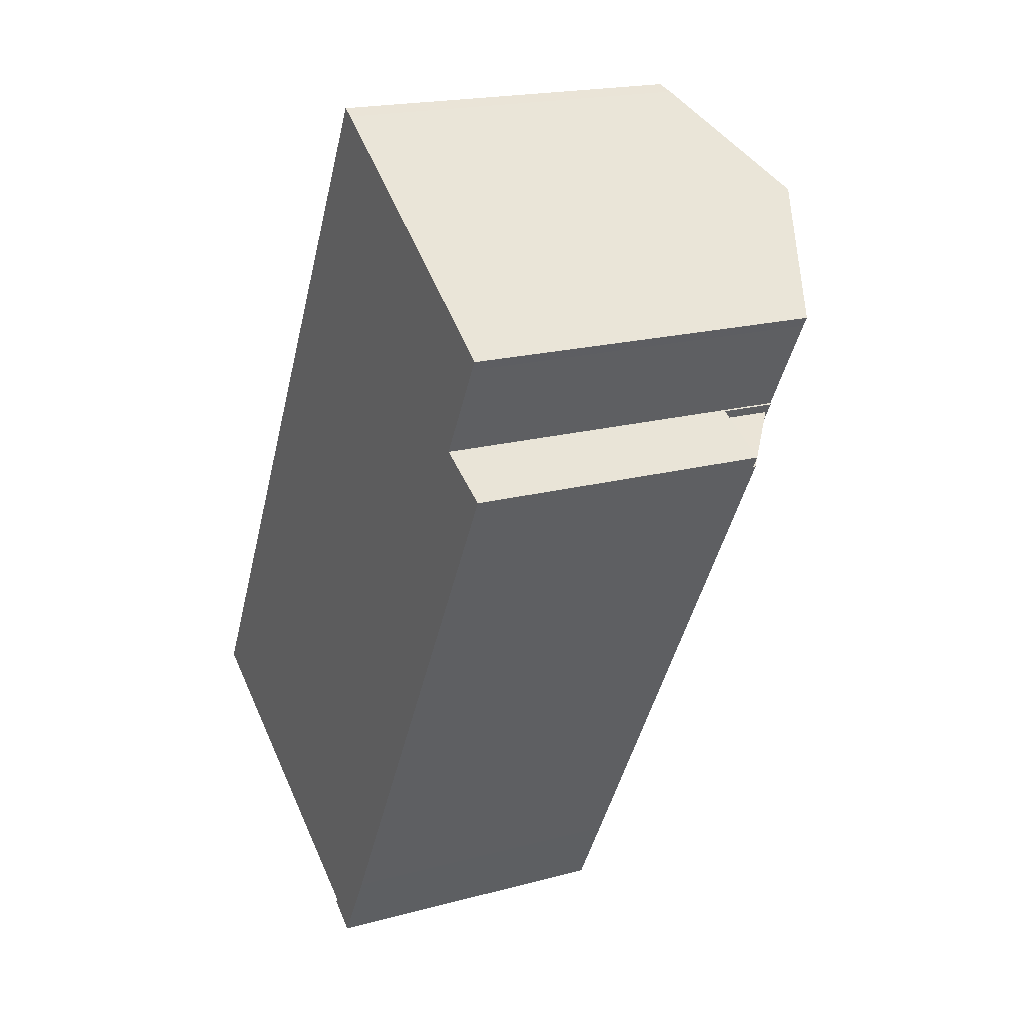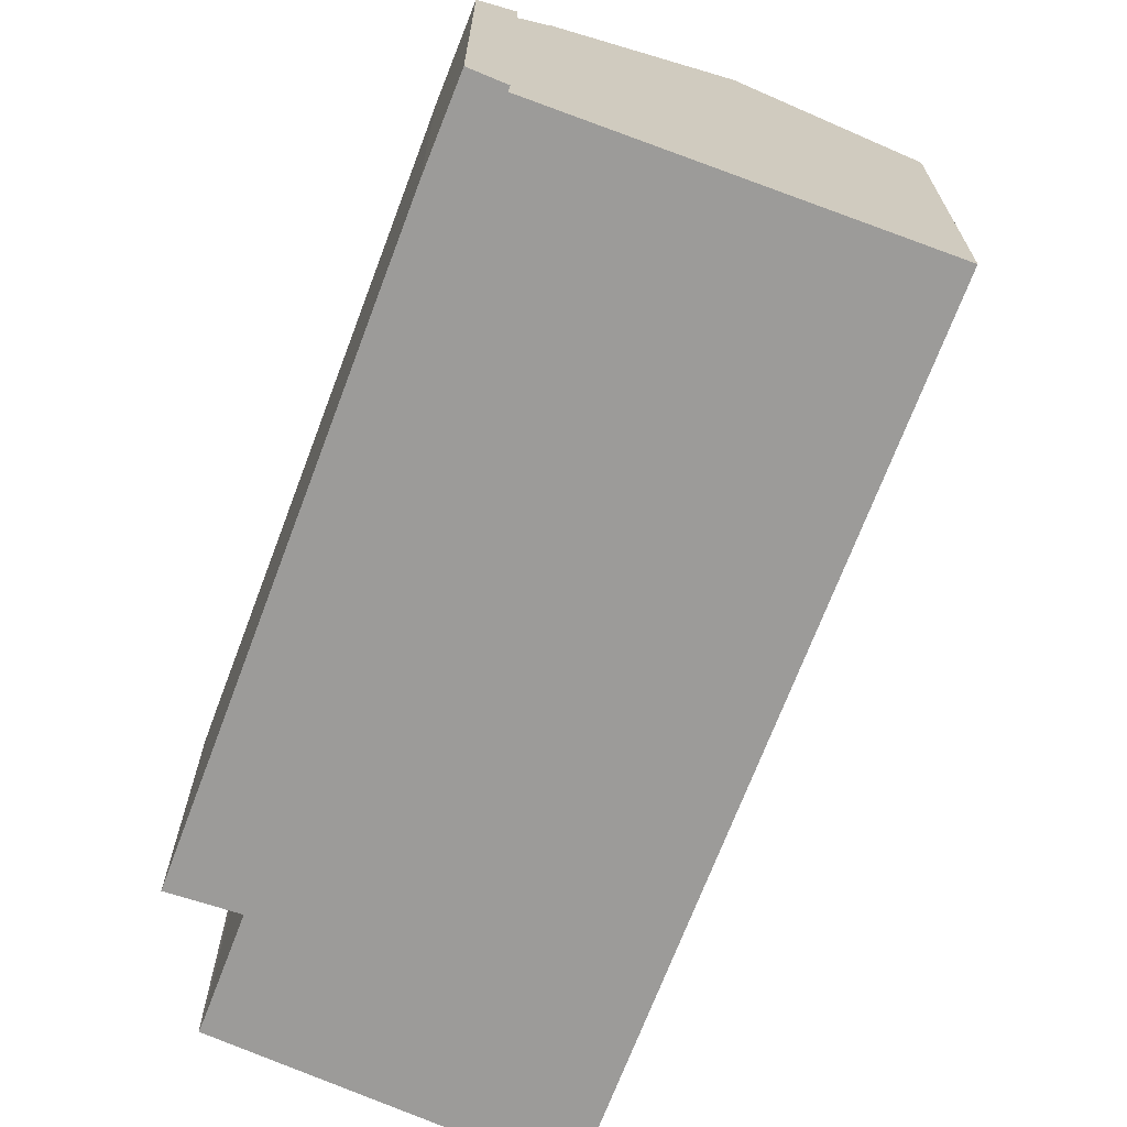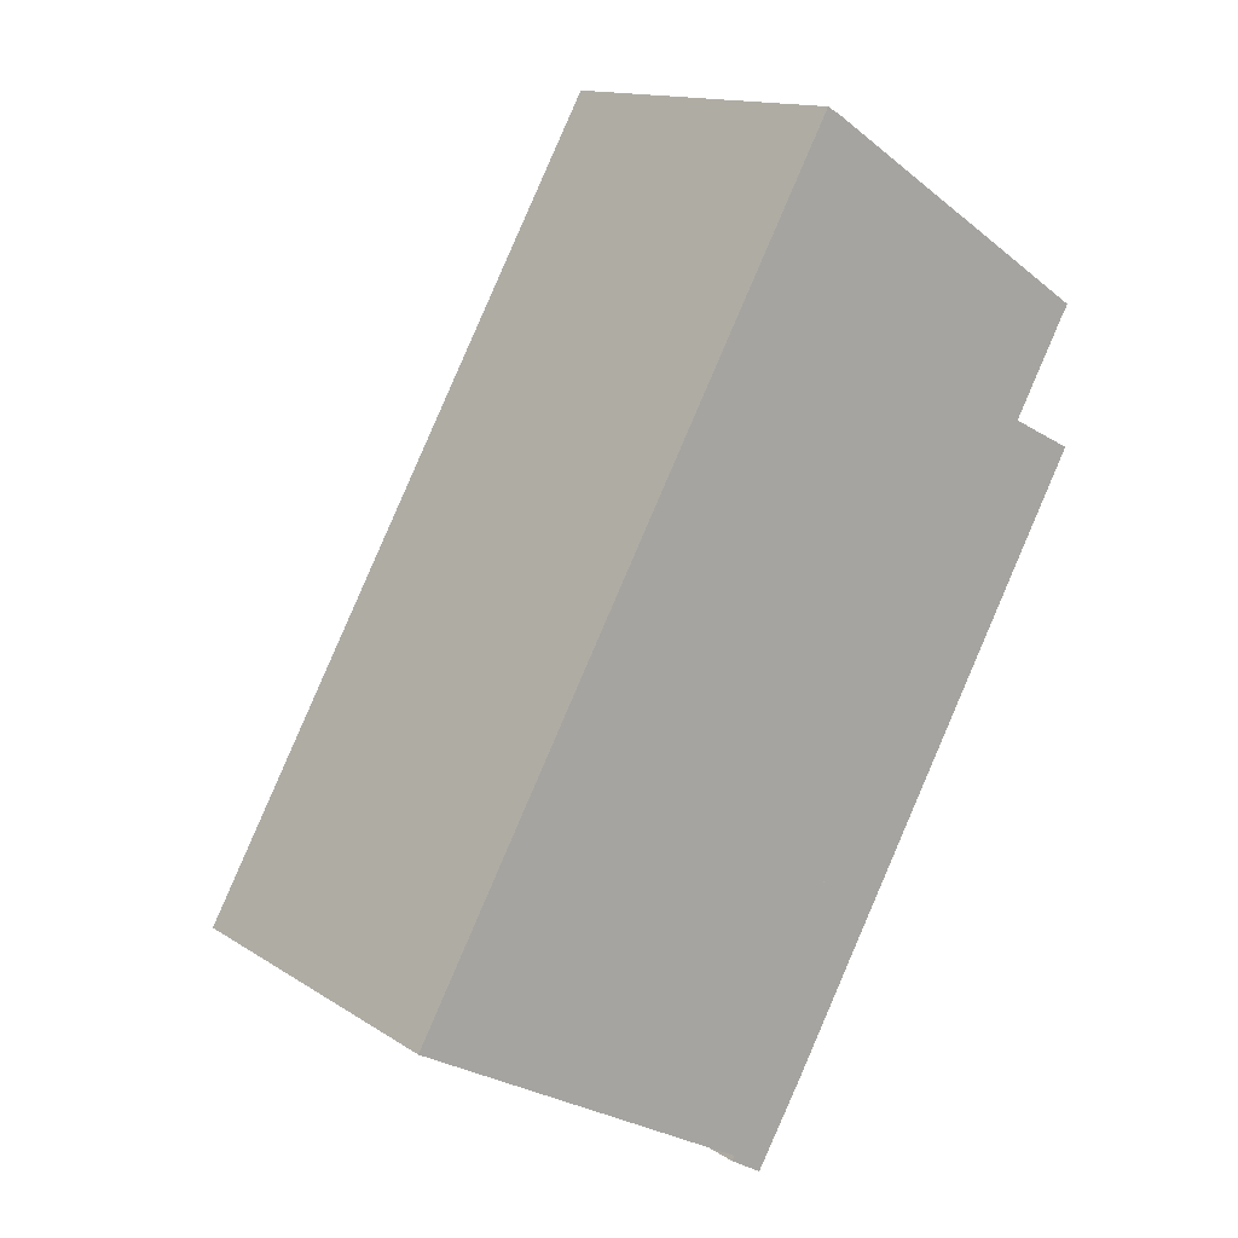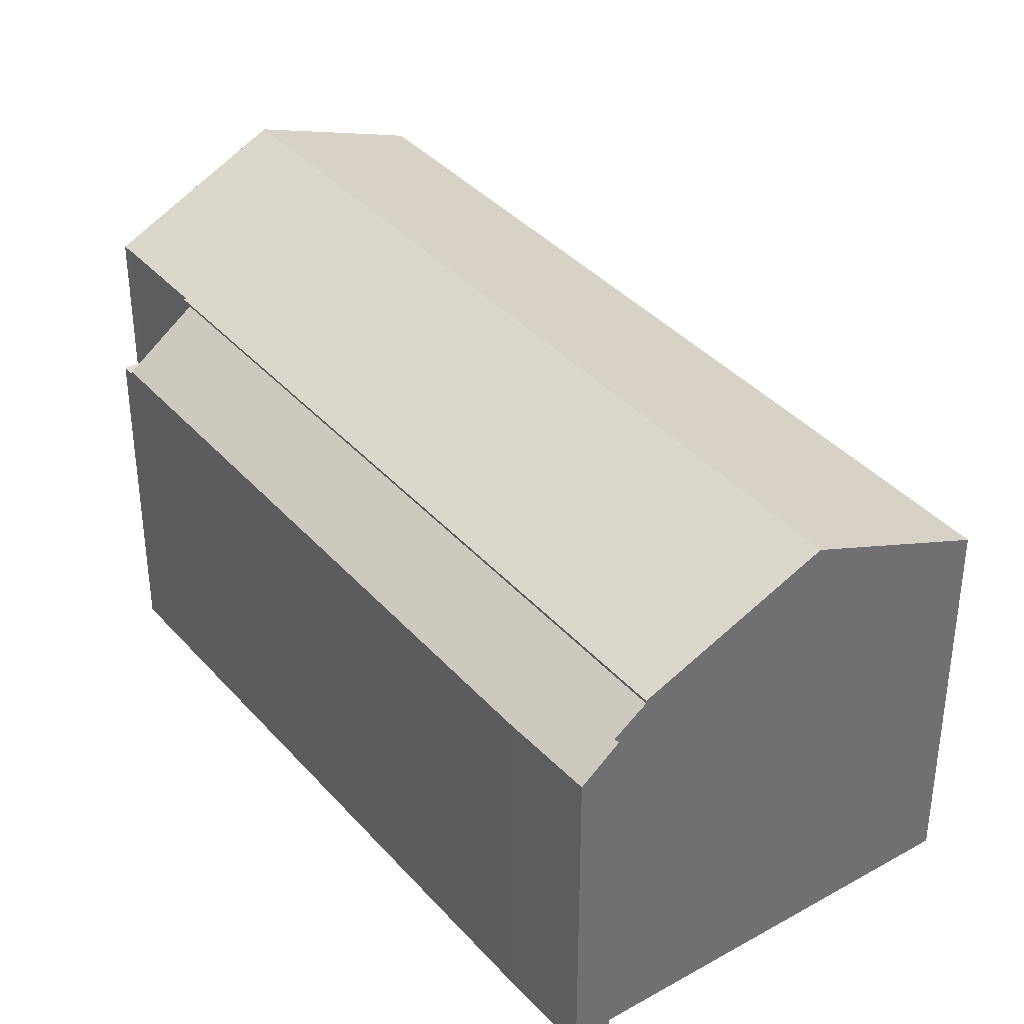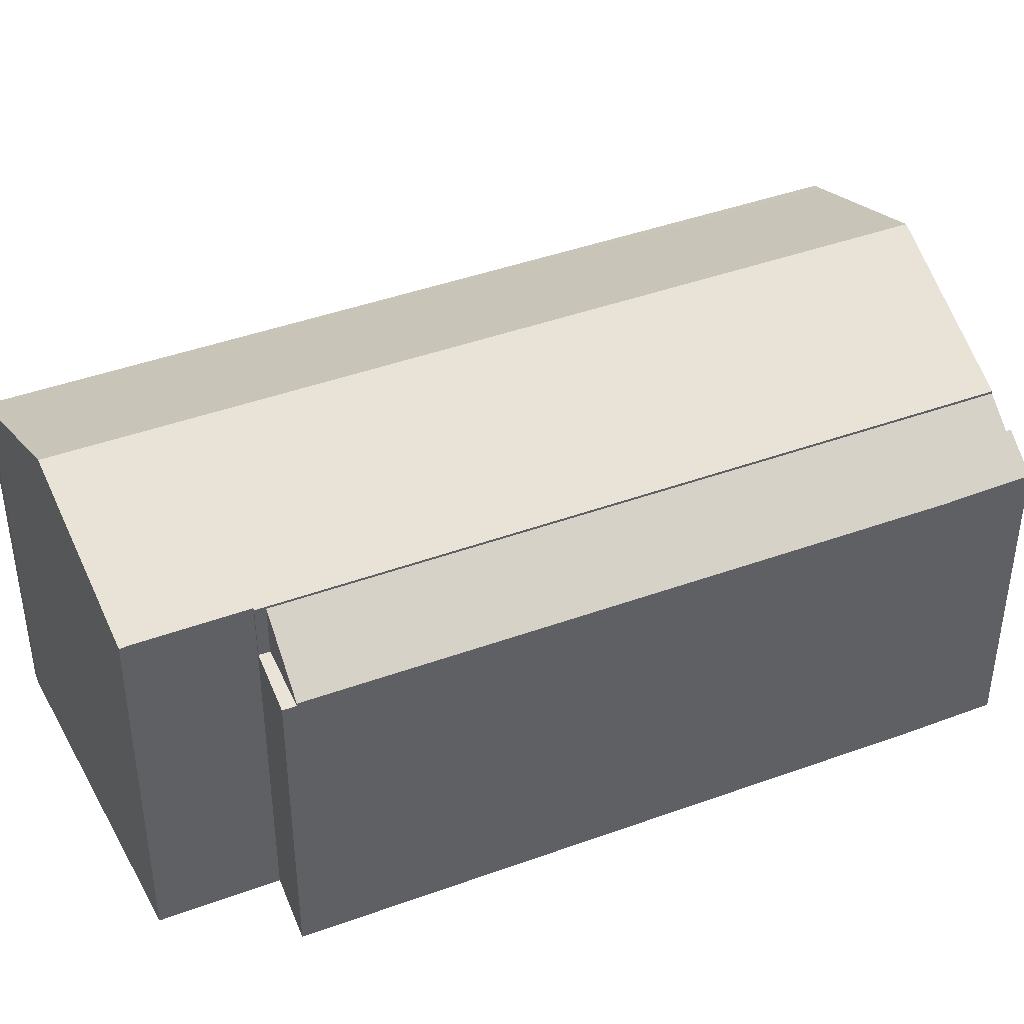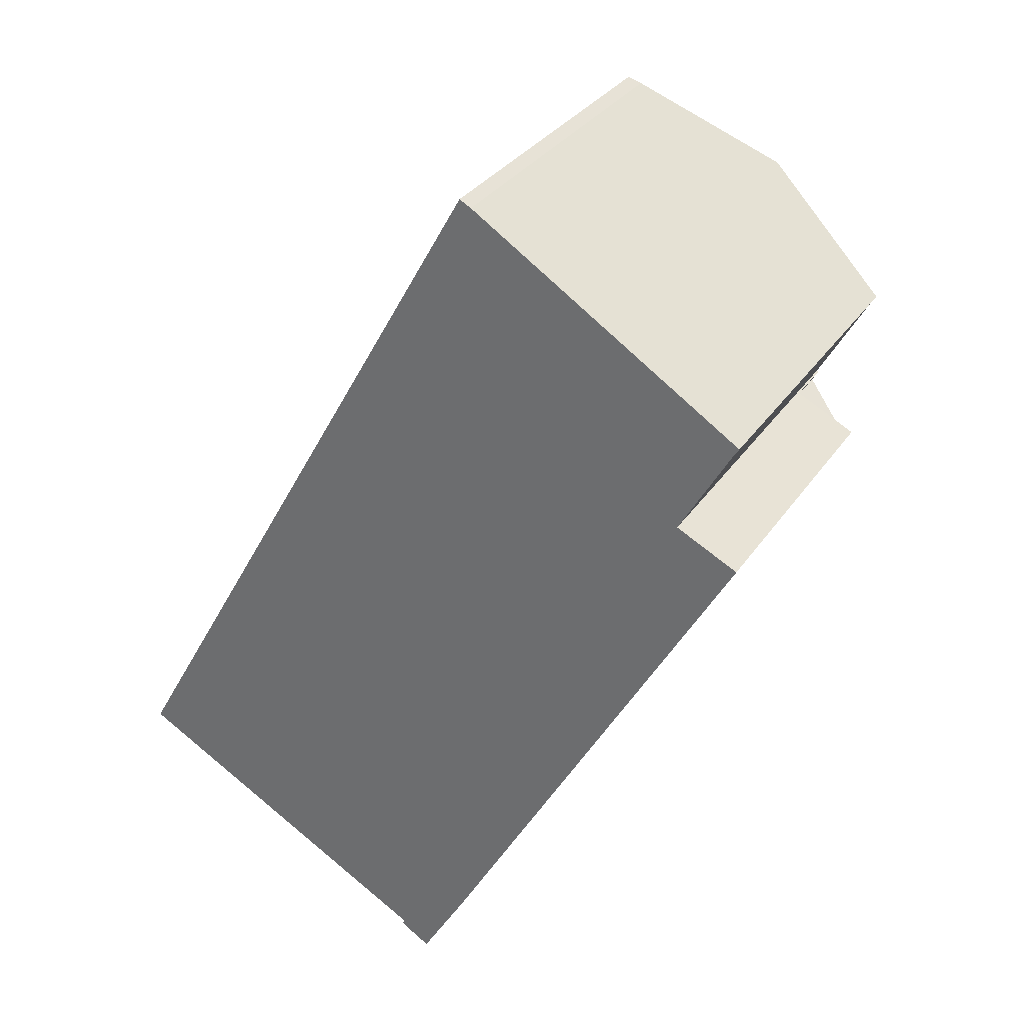
<metadata>
{"format":"obj","ext":"obj","renderer":"f3d","projection":"perspective","resolution":1024,"background":"white","views":[{"elev":19.5,"azim":63.4,"up":"+Z"},{"elev":-69.7,"azim":-171.4,"up":"+Y"},{"elev":14.0,"azim":-36.0,"up":"+Z"},{"elev":37.8,"azim":173.1,"up":"+Y"},{"elev":42.9,"azim":95.9,"up":"+Y"},{"elev":31.9,"azim":28.4,"up":"+Z"}]}
</metadata>
<code>
v  13.17 13.72 23.5
v  0.551 13.97 -0.304
v  0 13.72 8.4e-16
v  5.766 16.37 -3.179
v  18.94 16.37 20.32
v  15.98 13.72 28.51
v  21.55 16.37 24.97
v  16.44 13.93 28.26
v  24.79 13.68 17.09
v  24.92 13.71 17.48
v  24.99 13.68 17.44
v  26.92 13.7 21.02
v  27.14 13.69 21.37
v  11.62 13.68 -6.406
v  11.62 3.923e-16 -6.406
v  0 0 0
v  5.766 1.947e-16 -3.179
v  0.551 1.861e-17 -0.304
v  13.17 -1.439e-15 23.5
v  15.98 -1.746e-15 28.51
v  16.44 -1.731e-15 28.26
v  27.14 -1.308e-15 21.37
v  21.55 -1.529e-15 24.97
v  24.92 -1.07e-15 17.48
v  24.99 -1.068e-15 17.44
v  26.92 -1.287e-15 21.02
v  24.79 -1.046e-15 17.09
v  27.08 11.62 15.83
v  24.99 11.62 17.44
v  27.33 11.62 16.27
v  24.79 11.62 17.09
v  27.33 -9.962e-16 16.27
v  27.08 -9.691e-16 15.83
v  24.79 13.59 17.09
v  12.63 12.75 -6.966
v  11.62 13.58 -6.406
v  13.01 12.36 -7.424
v  13.75 11.74 -7.873
v  13.83 11.74 -7.74
v  15.55 11.7 -4.798
v  27.08 11.72 15.83
v  12.59 12.75 -7.054
v  12.54 12.75 -7.138
v  12.54 4.371e-16 -7.138
v  13.75 4.821e-16 -7.873
v  13.01 4.546e-16 -7.424
v  12.63 4.265e-16 -6.966
v  12.59 4.319e-16 -7.054
v  13.83 4.739e-16 -7.74
v  15.55 2.938e-16 -4.798
g defaultobject
f 1 2 3
f 2 1 4
f 4 1 5
f 5 1 6
f 5 6 7
f 7 6 8
f 9 10 11
f 12 7 13
f 7 12 10
f 7 10 5
f 5 10 9
f 5 9 14
f 5 14 4
f 15 4 14
f 4 15 2
f 2 15 3
f 3 15 16
f 16 15 17
f 16 17 18
f 16 1 3
f 1 16 19
f 1 19 6
f 6 19 20
f 6 21 8
f 21 6 20
f 21 7 8
f 7 21 13
f 13 21 22
f 22 21 23
f 24 11 10
f 11 24 25
f 13 26 12
f 26 13 22
f 12 24 10
f 24 12 26
f 9 15 14
f 15 9 11
f 15 11 27
f 27 11 25
f 23 26 22
f 26 23 24
f 24 23 21
f 24 21 20
f 24 20 19
f 24 19 27
f 27 19 15
f 15 19 17
f 17 19 16
f 17 16 18
f 27 25 24
f 28 29 30
f 29 28 31
f 27 29 31
f 29 27 25
f 25 30 29
f 30 25 32
f 32 28 30
f 28 32 33
f 33 31 28
f 31 33 27
f 33 25 27
f 25 33 32
f 34 35 36
f 35 34 37
f 37 34 38
f 38 34 39
f 39 34 40
f 40 34 41
f 42 37 43
f 37 42 35
f 37 44 43
f 44 37 38
f 44 38 45
f 44 45 46
f 35 15 36
f 15 35 47
f 42 47 35
f 47 42 43
f 47 43 44
f 47 44 48
f 36 27 34
f 27 36 15
f 27 41 34
f 41 27 33
f 39 45 38
f 45 39 40
f 45 40 49
f 49 40 50
f 33 40 41
f 40 33 50
f 15 33 27
f 33 15 50
f 50 15 47
f 50 47 48
f 50 48 44
f 50 44 46
f 50 46 49
f 49 46 45

</code>
